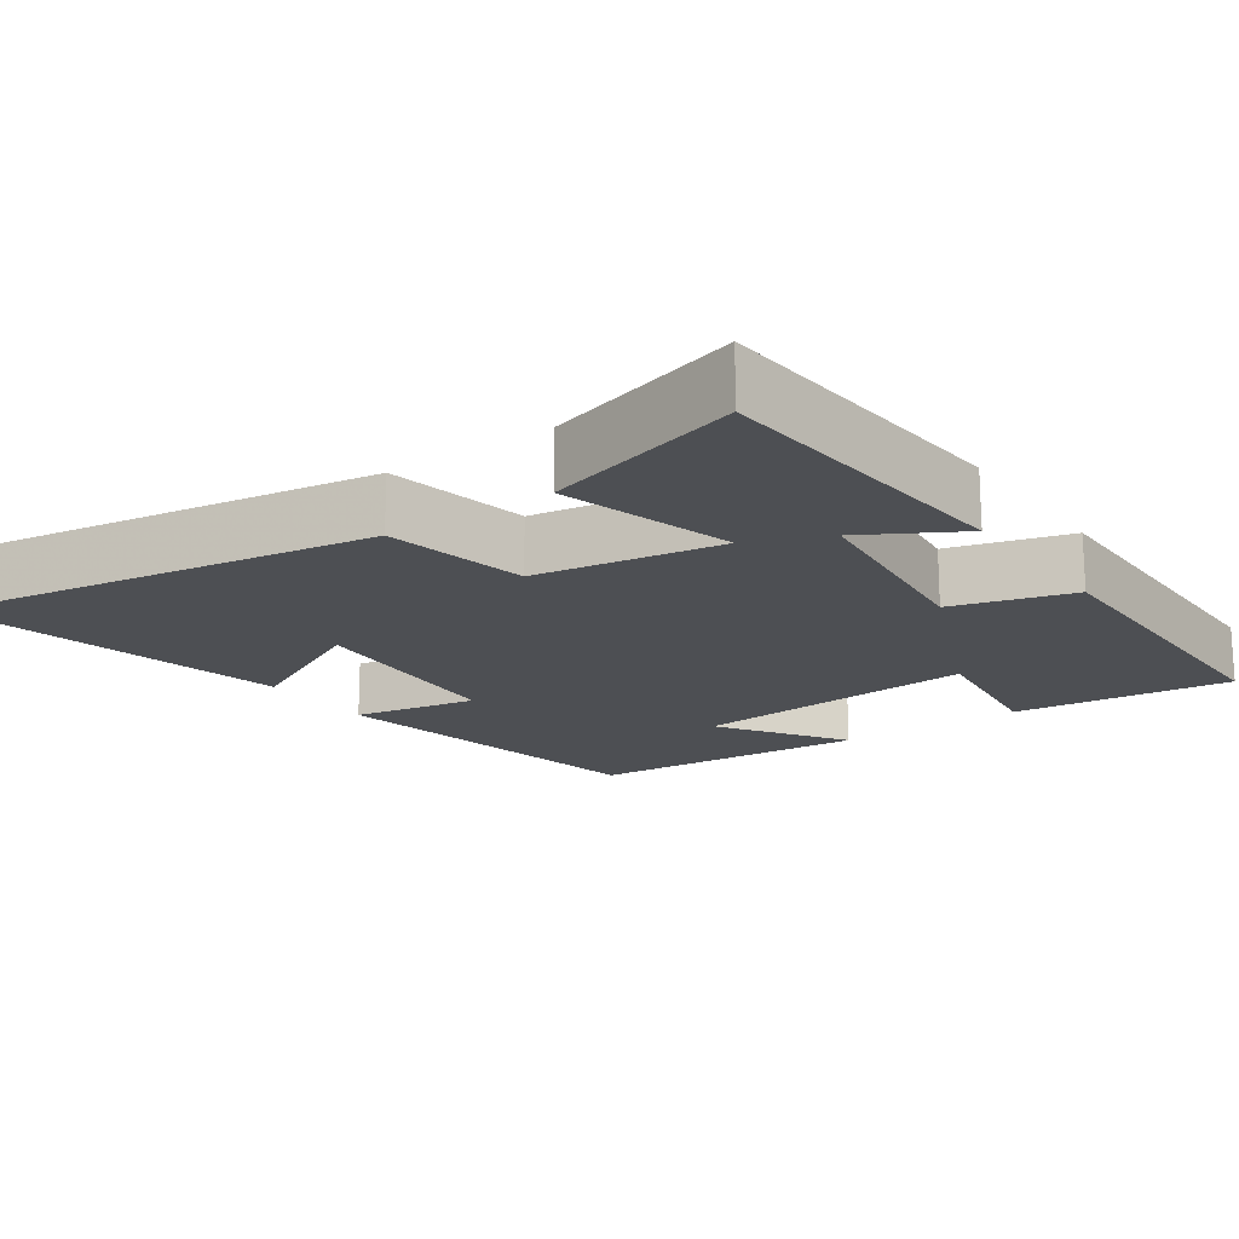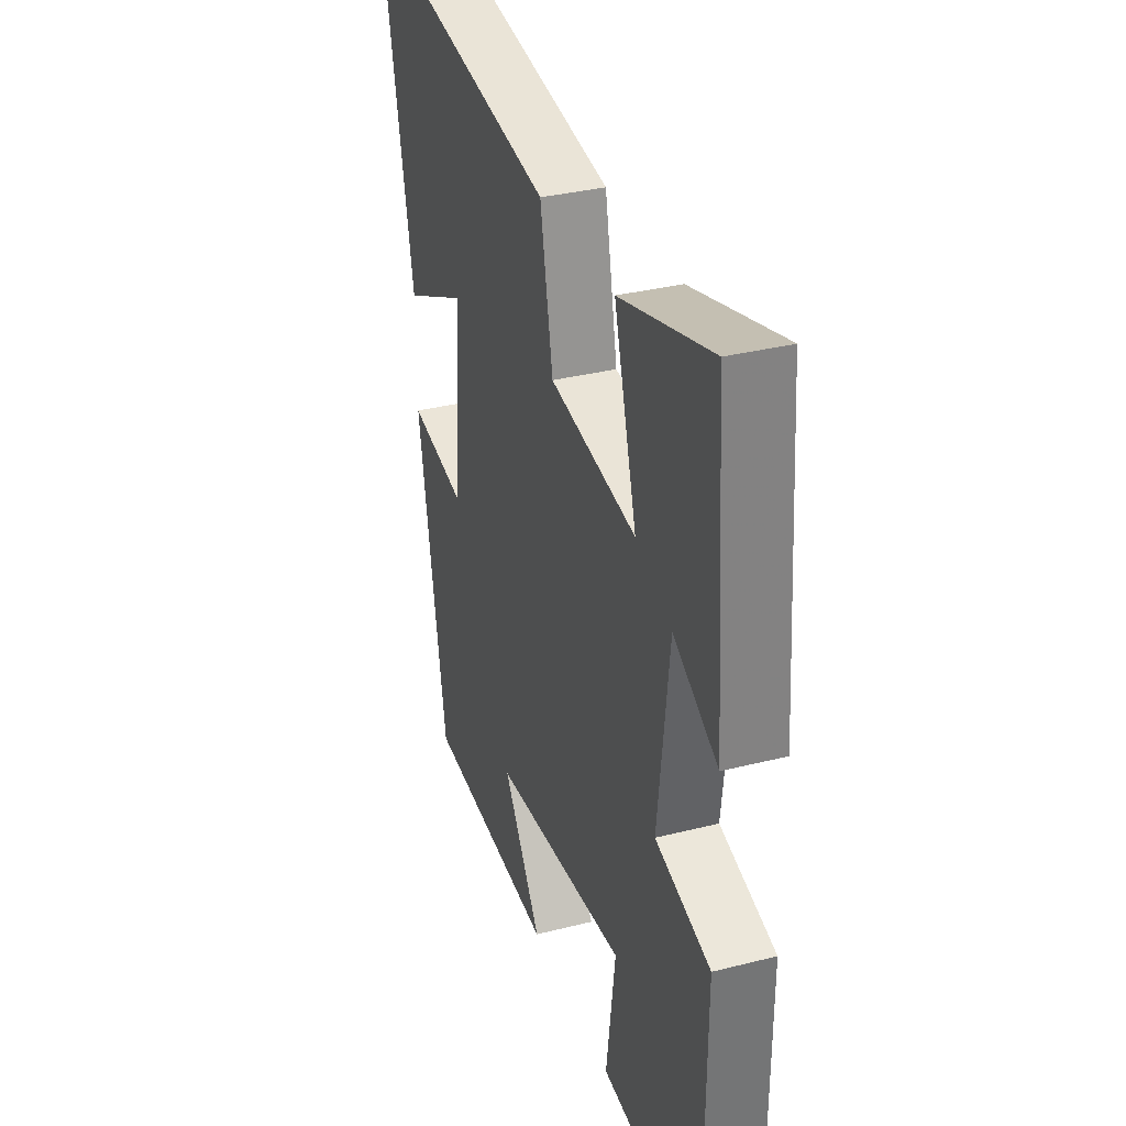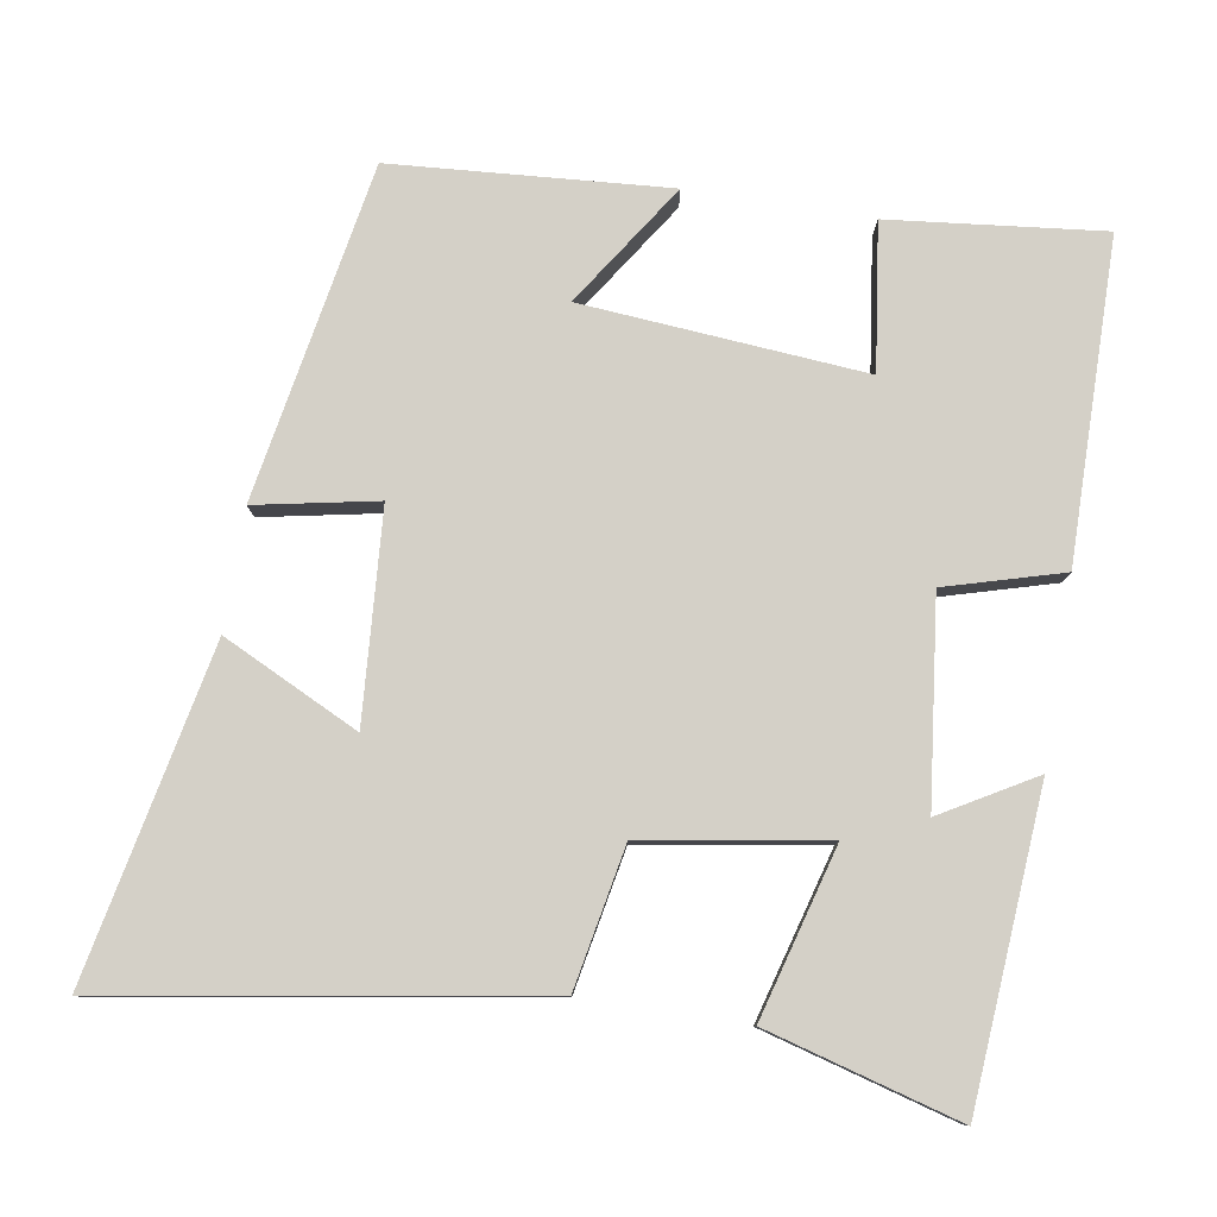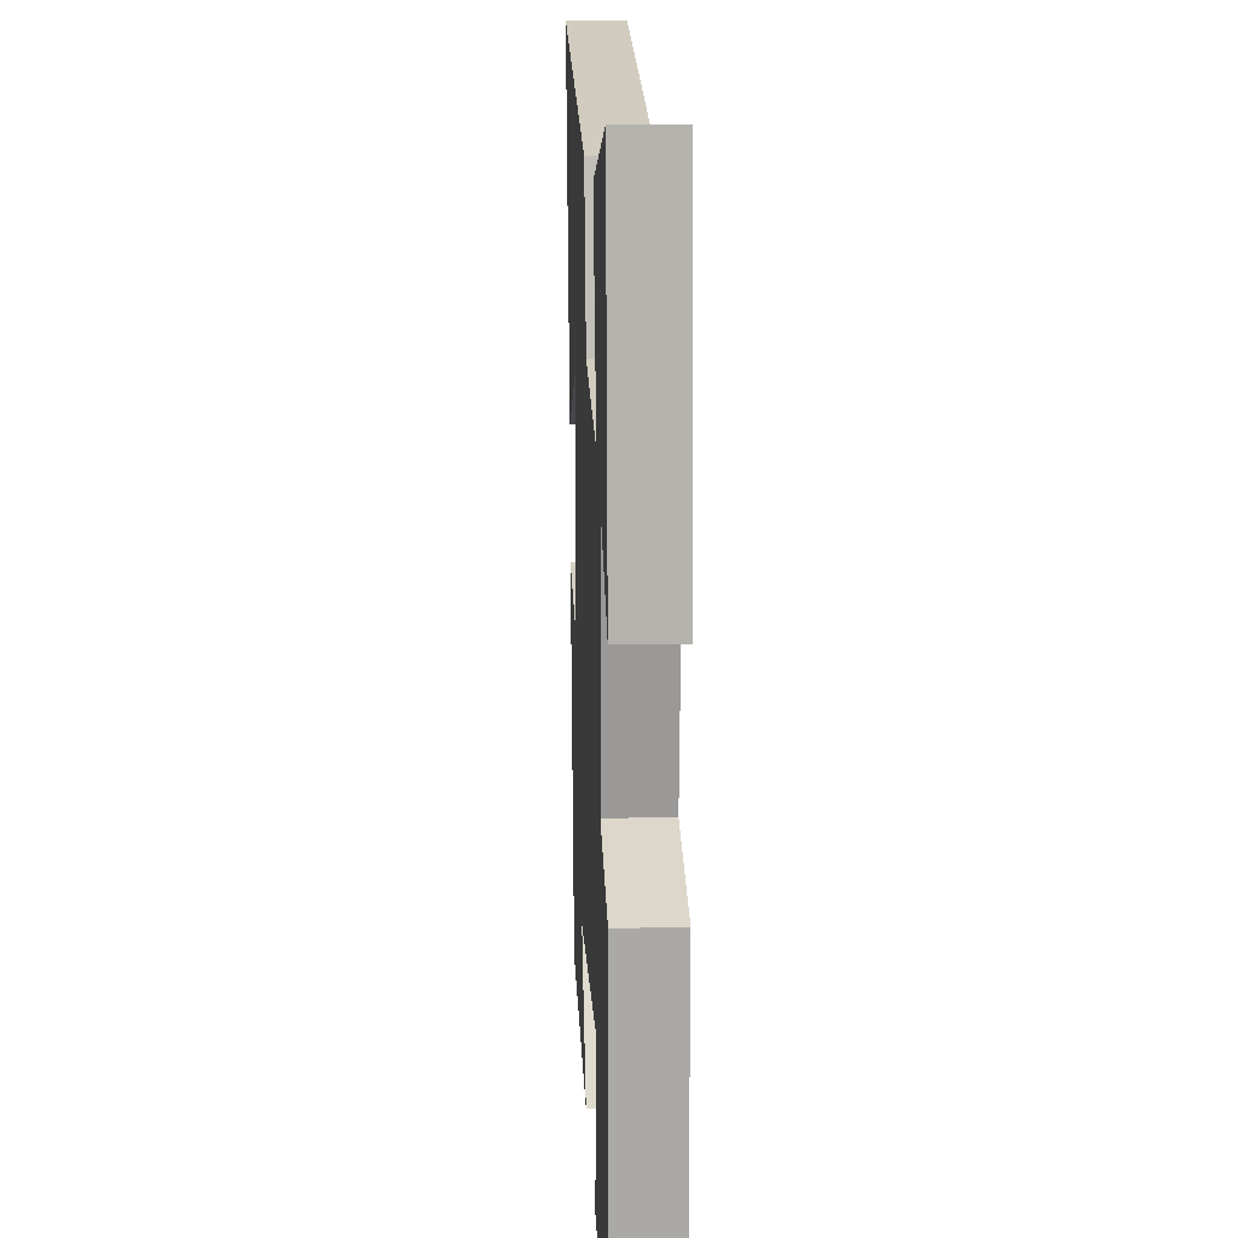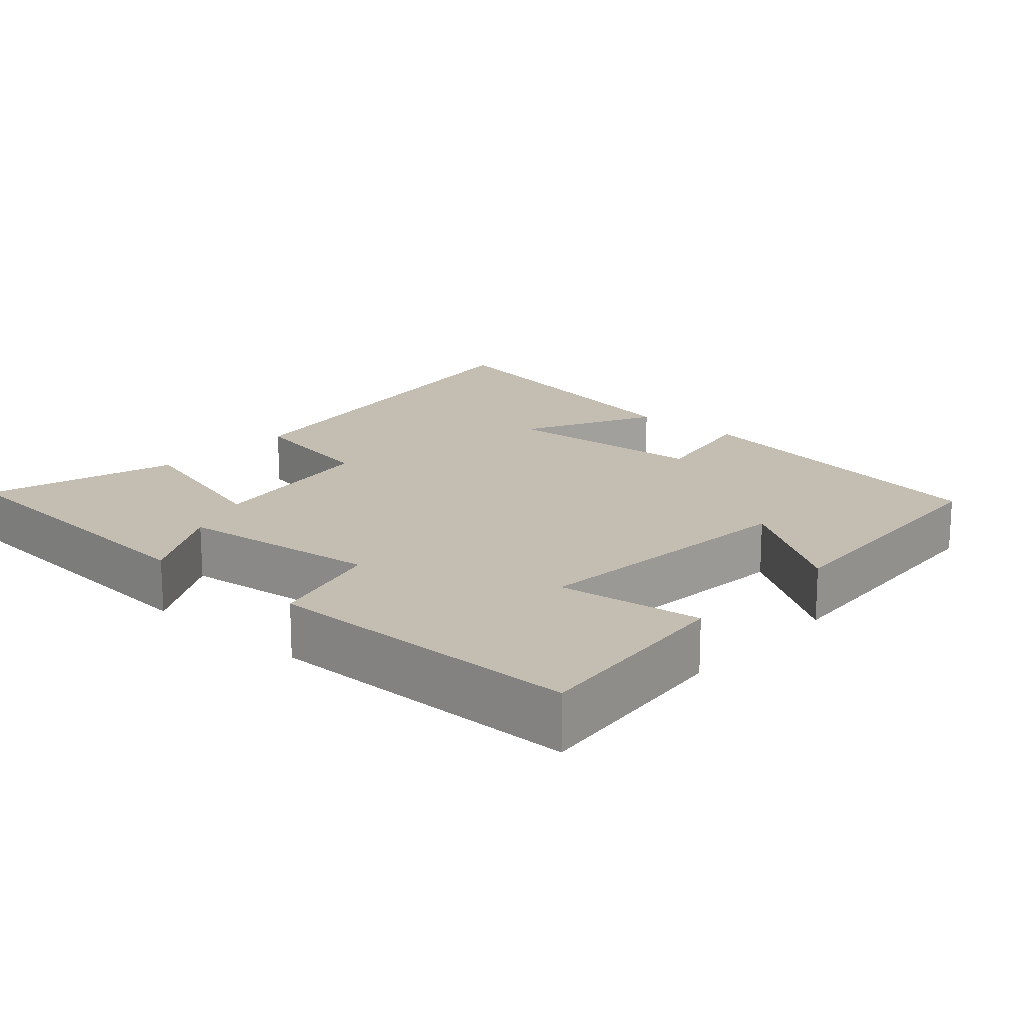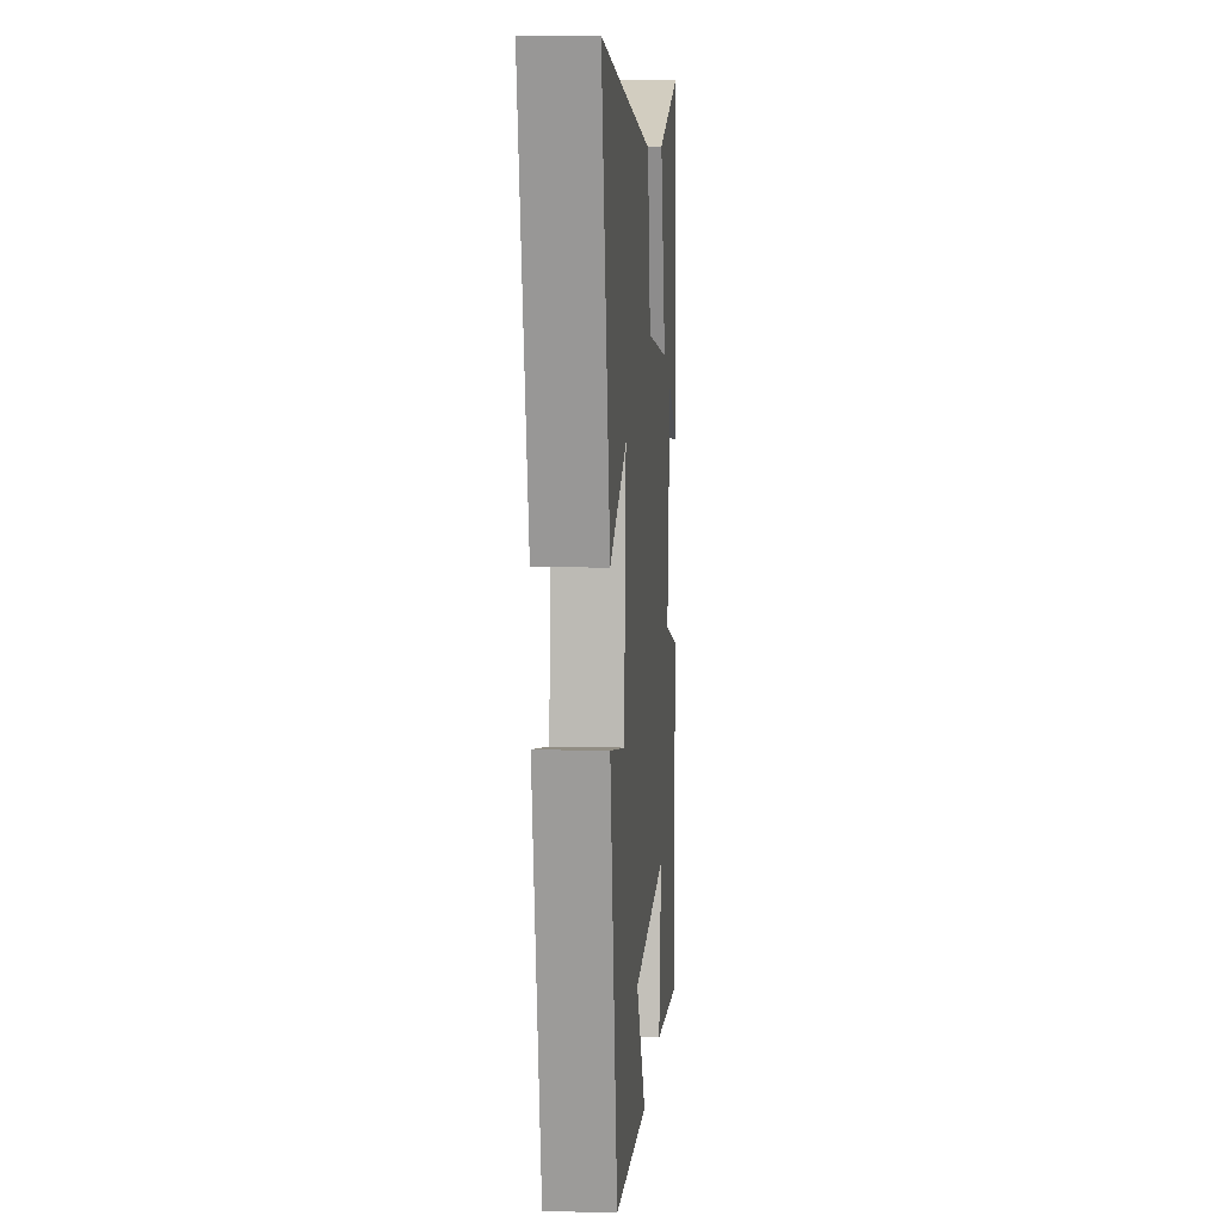
<metadata>
{"format":"obj","ext":"obj","renderer":"f3d","projection":"perspective","resolution":1024,"background":"white","views":[{"elev":-17.6,"azim":35.3,"up":"+Y"},{"elev":33.7,"azim":71.0,"up":"+Z"},{"elev":79.9,"azim":9.2,"up":"+Y"},{"elev":14.6,"azim":87.3,"up":"+Z"},{"elev":17.2,"azim":132.0,"up":"+Y"},{"elev":9.3,"azim":-85.5,"up":"+Z"}]}
</metadata>
<code>
v -0.593 0.07 0.594
v -0.015 0.07 0.5
v 0.022 0.07 0.309
v 0.27 0.07 0.269
v 0.205 0.07 0.5
v 0.468 0.07 0.574
v 0.5 0.07 0.152
v 0.373 0.07 0.225
v 0.341 0.07 -0.051
v 0.5 0.07 -0.096
v 0.497 0.07 -0.531
v 0.206 0.07 -0.5
v 0.232 0.07 -0.302
v -0.152 0.07 -0.334
v -0.042 0.07 -0.5
v -0.418 0.07 -0.473
v -0.5 0.07 -0.018
v -0.335 0.07 -0.05
v -0.315 0.07 0.234
v -0.5 0.07 0.144
v -0.593 0 0.594
v -0.015 0 0.5
v 0.022 0 0.309
v 0.27 0 0.269
v 0.205 0 0.5
v 0.468 0 0.574
v 0.5 0 0.152
v 0.373 0 0.225
v 0.341 0 -0.051
v 0.5 0 -0.096
v 0.497 0 -0.531
v 0.206 0 -0.5
v 0.232 0 -0.302
v -0.152 0 -0.334
v -0.042 0 -0.5
v -0.418 0 -0.473
v -0.5 0 -0.018
v -0.335 0 -0.05
v -0.315 0 0.234
v -0.5 0 0.144
f 19 20 1 2
f 18 19 2 3
f 16 17 18
f 16 18 3 4
f 14 15 16
f 14 16 4
f 13 14 4
f 10 11 12 13
f 9 10 13
f 8 9 13 4
f 5 6 7 8
f 4 5 8
f 22 21 40 39
f 23 22 39 38
f 38 37 36
f 24 23 38 36
f 36 35 34
f 24 36 34
f 24 34 33
f 33 32 31 30
f 33 30 29
f 24 33 29 28
f 28 27 26 25
f 28 25 24
f 1 21 22 2
f 2 22 23 3
f 3 23 24 4
f 4 24 25 5
f 5 25 26 6
f 6 26 27 7
f 7 27 28 8
f 8 28 29 9
f 9 29 30 10
f 10 30 31 11
f 11 31 32 12
f 12 32 33 13
f 13 33 34 14
f 14 34 35 15
f 15 35 36 16
f 16 36 37 17
f 17 37 38 18
f 18 38 39 19
f 19 39 40 20
f 20 40 21 1

</code>
